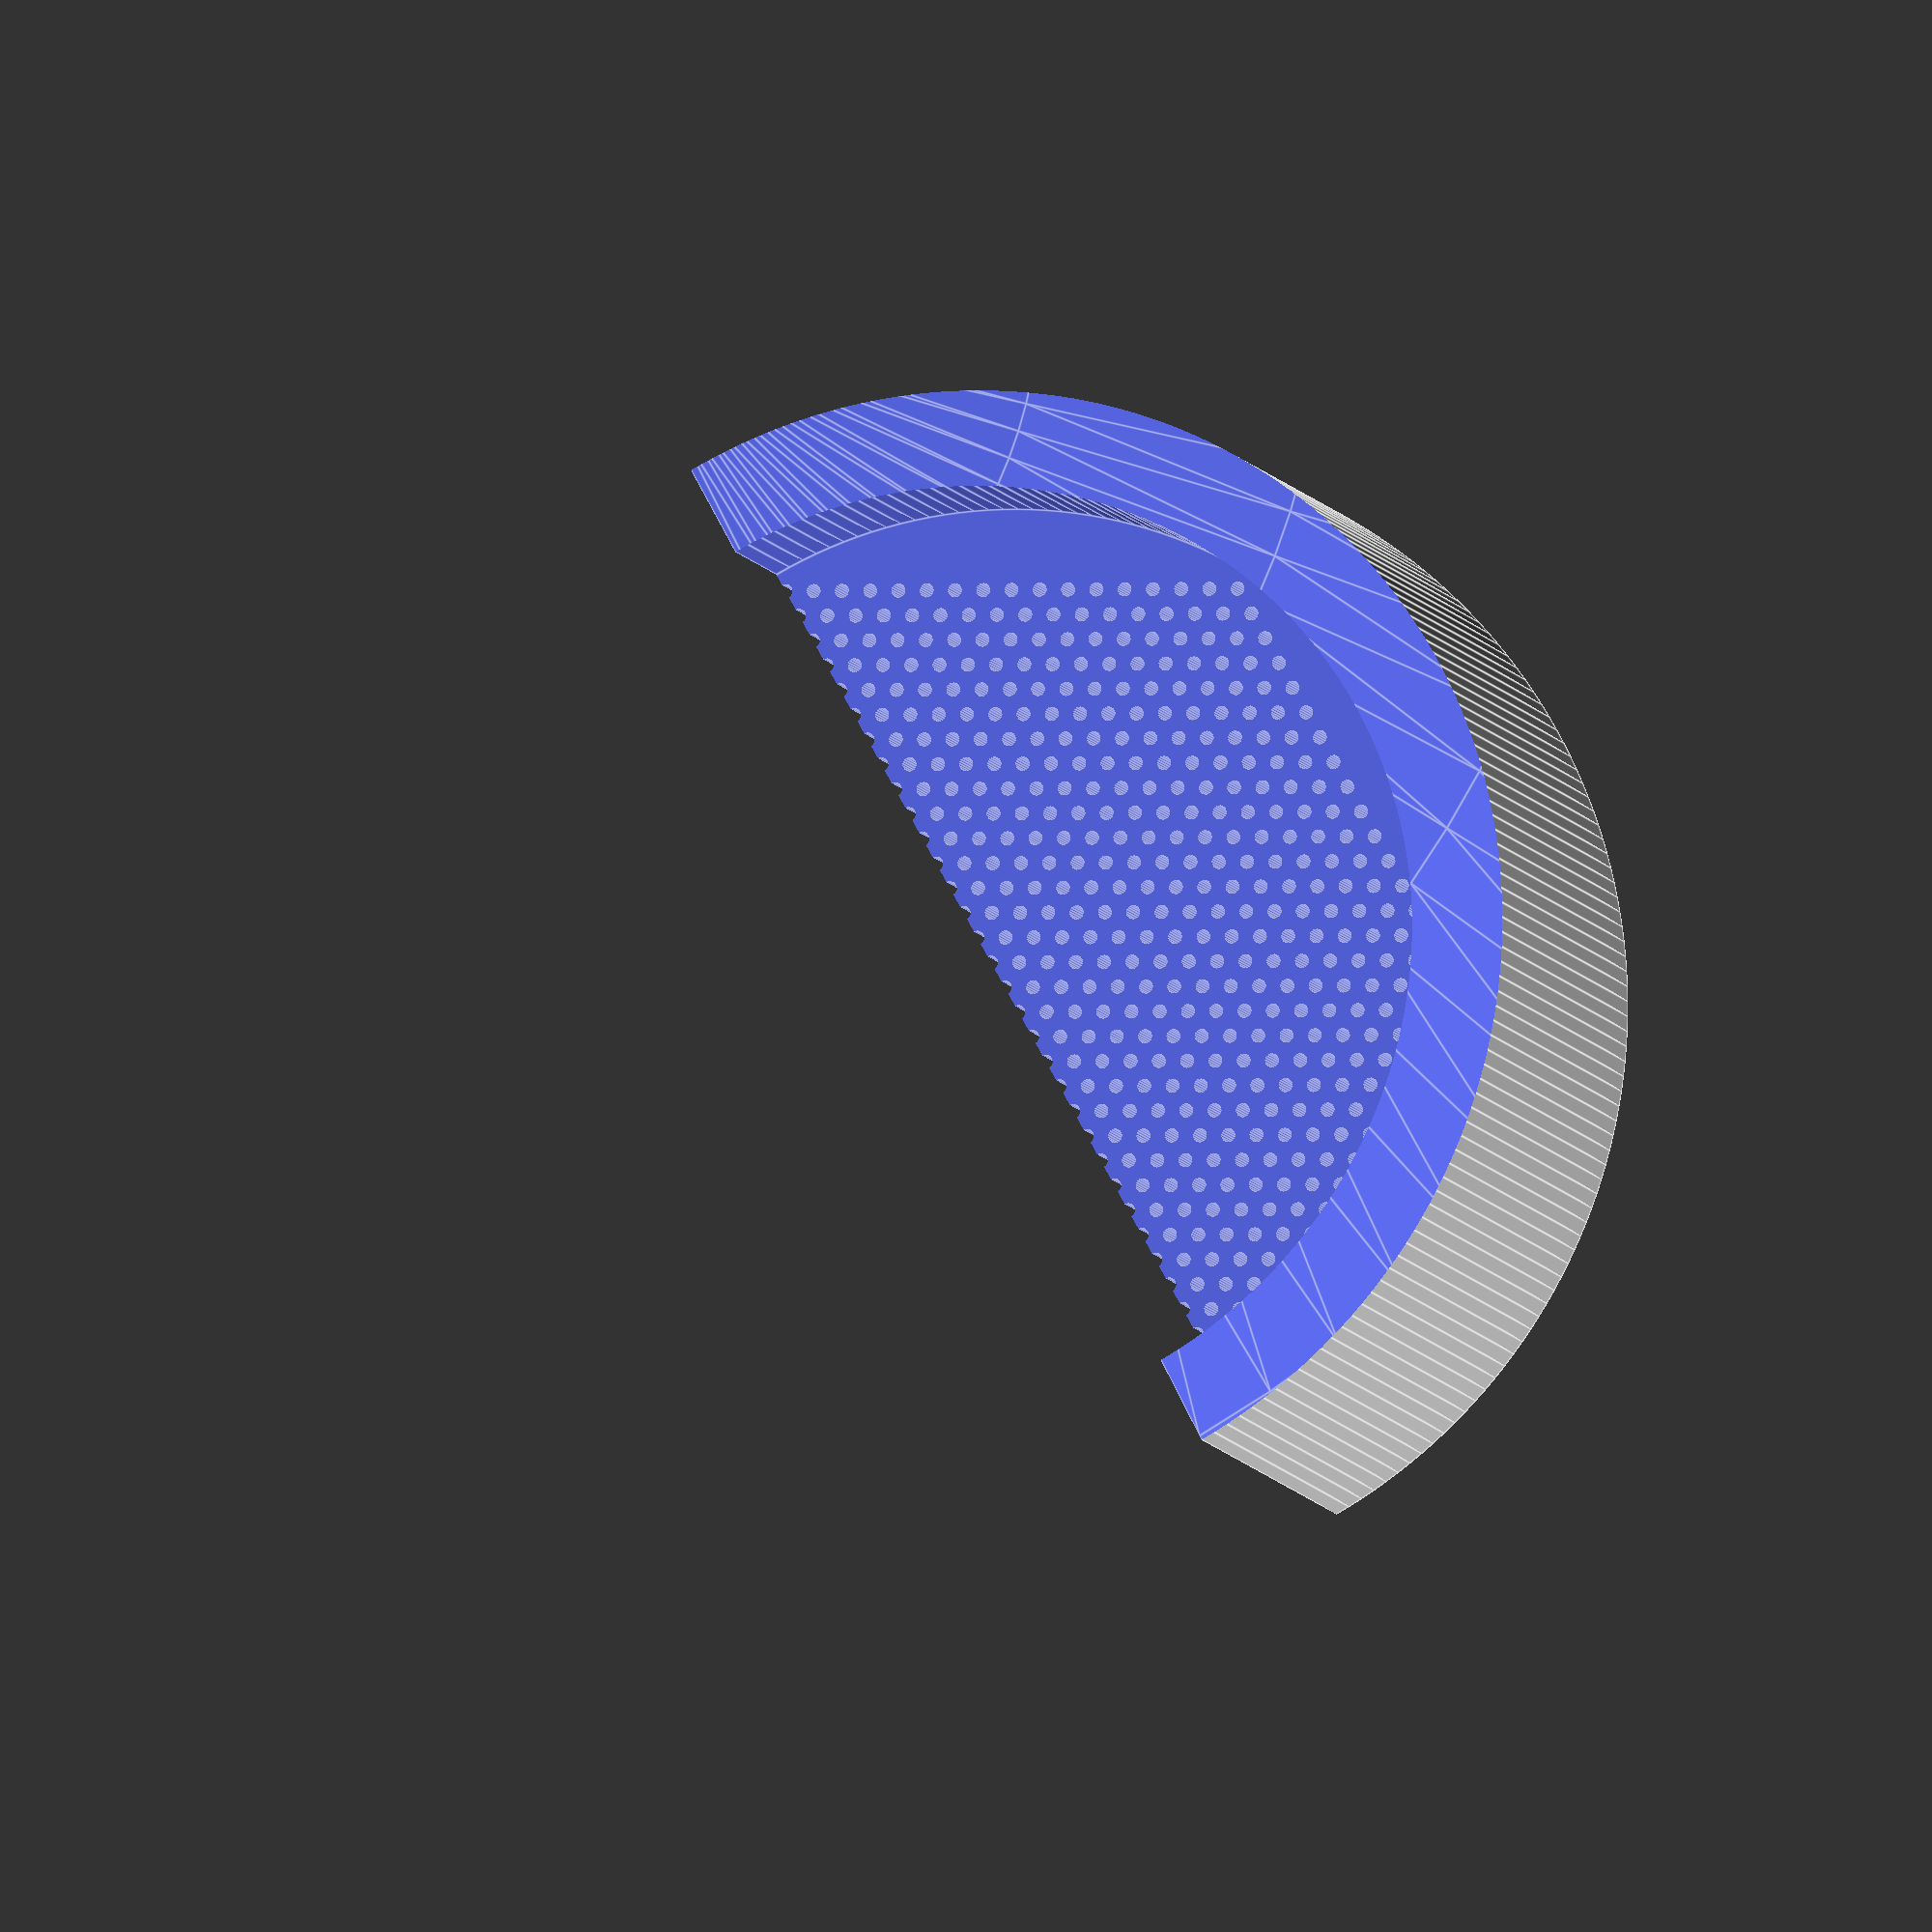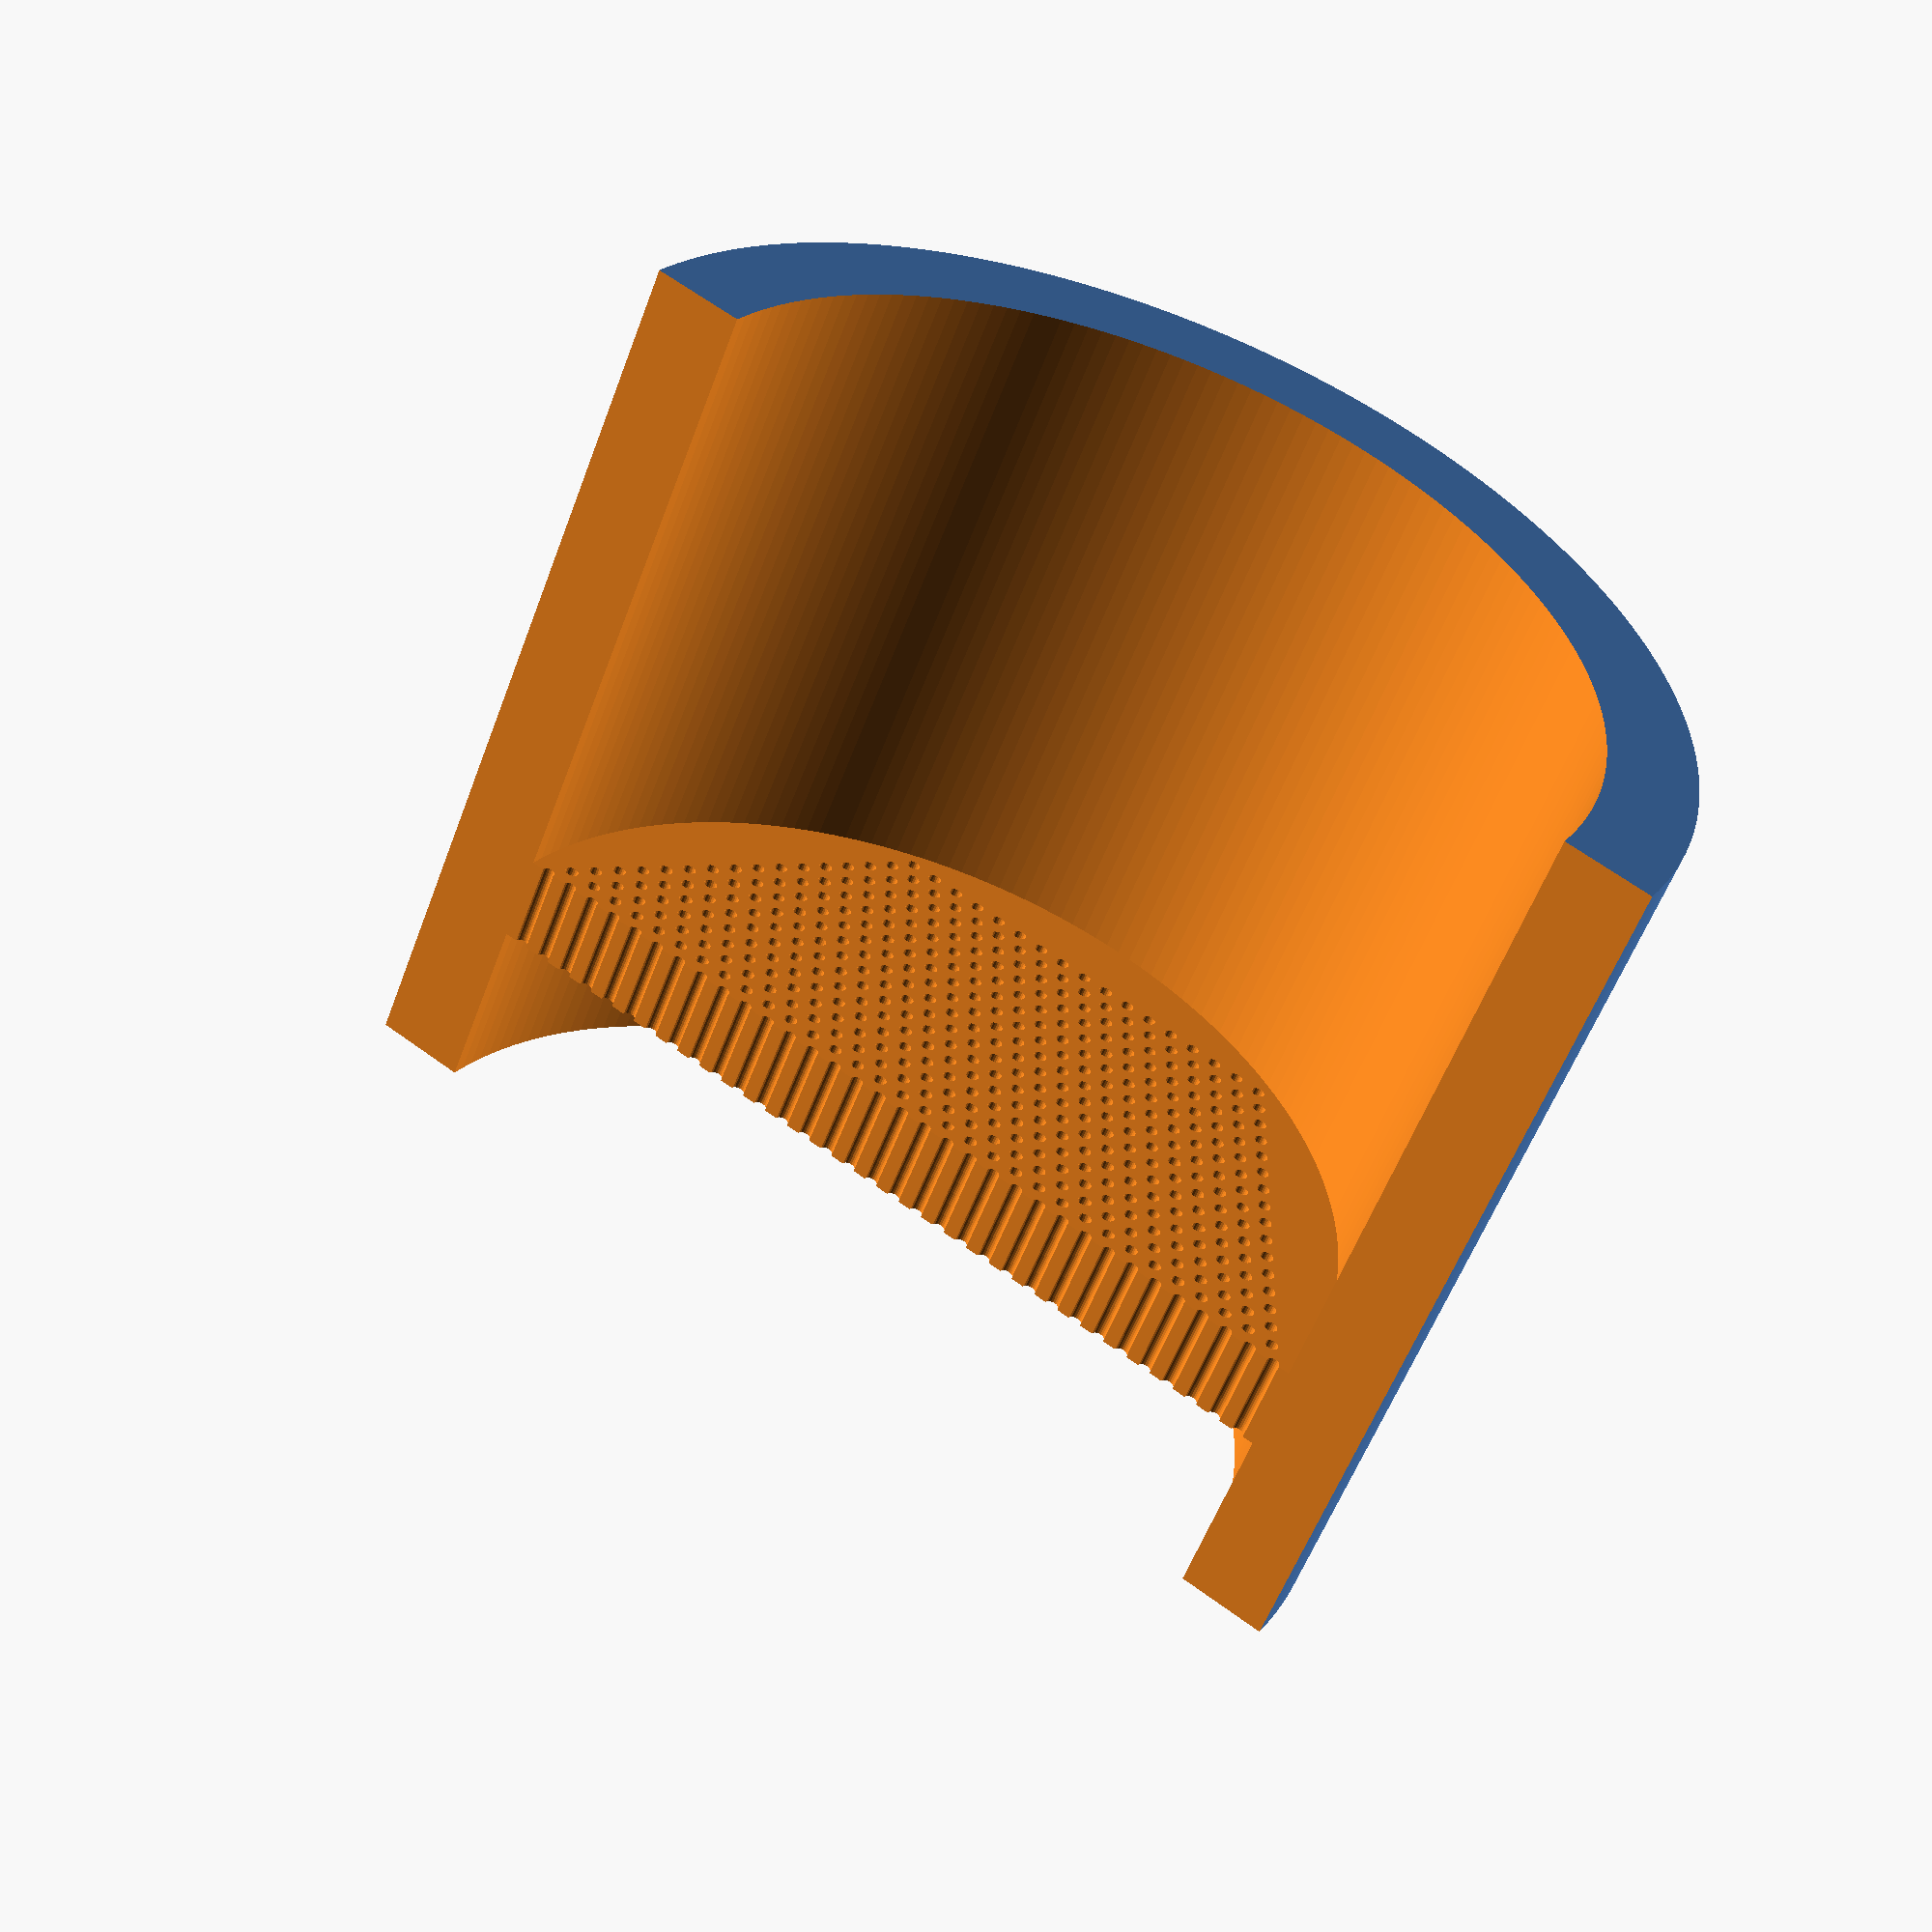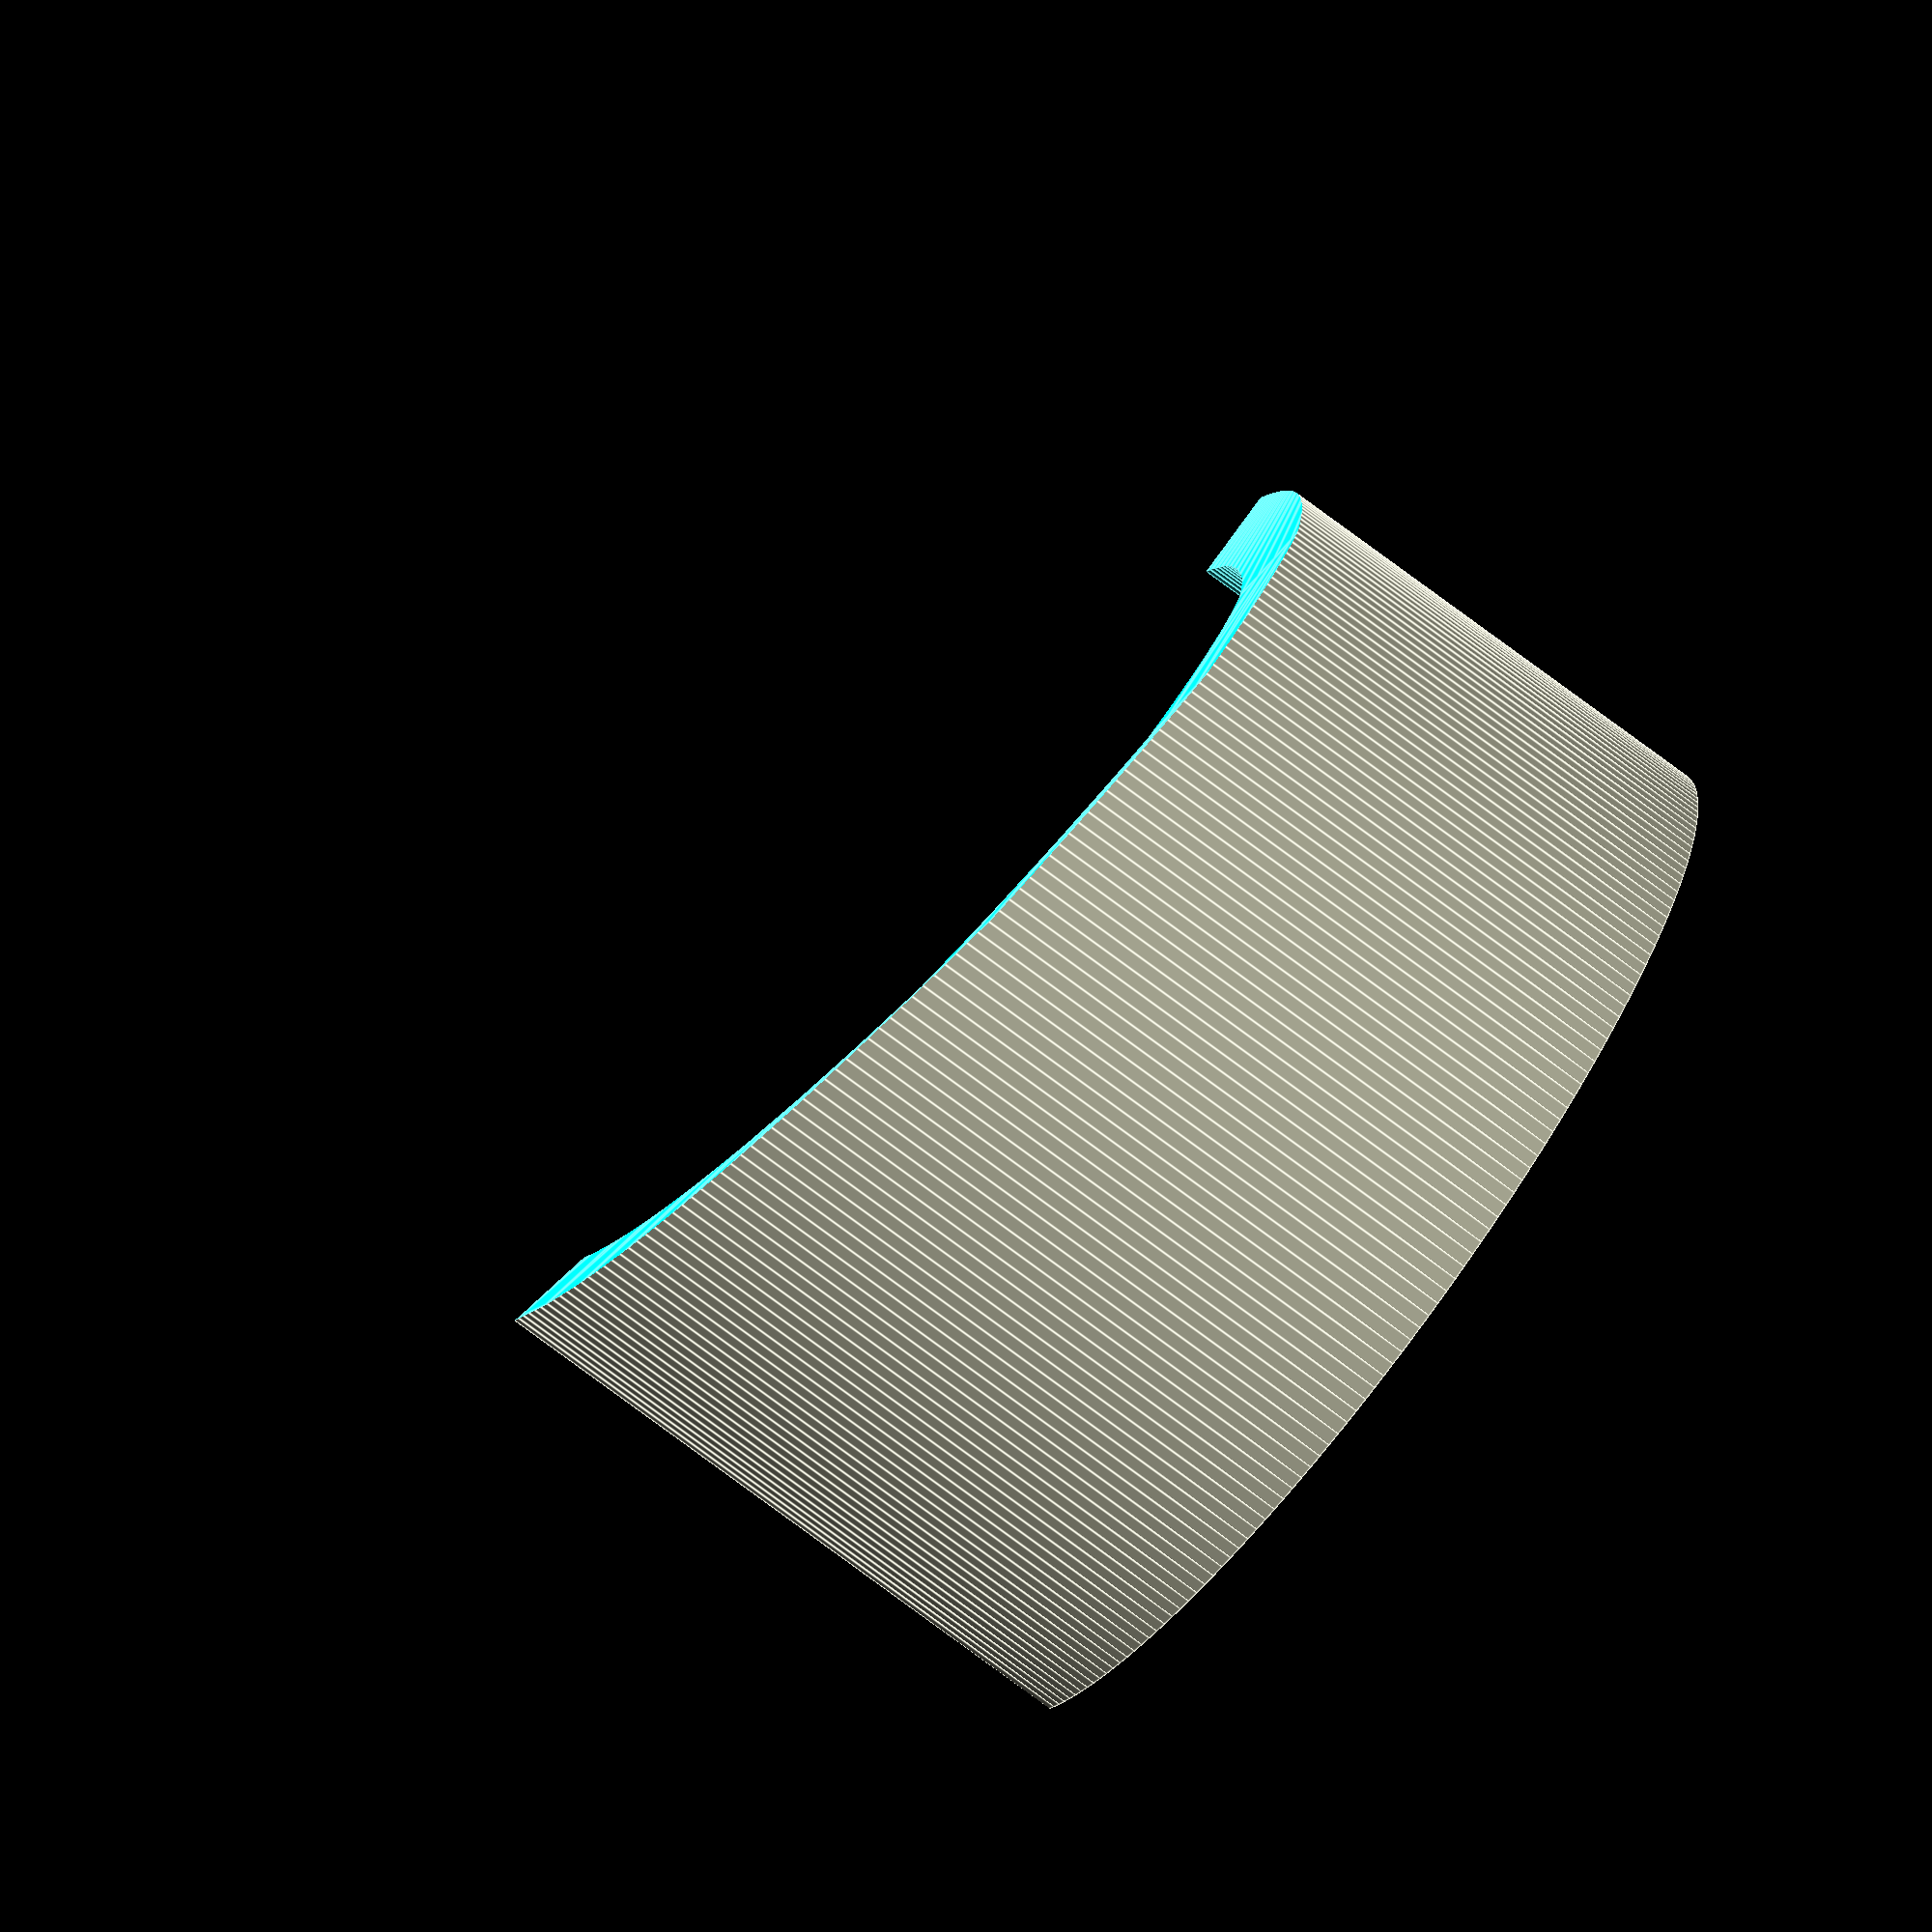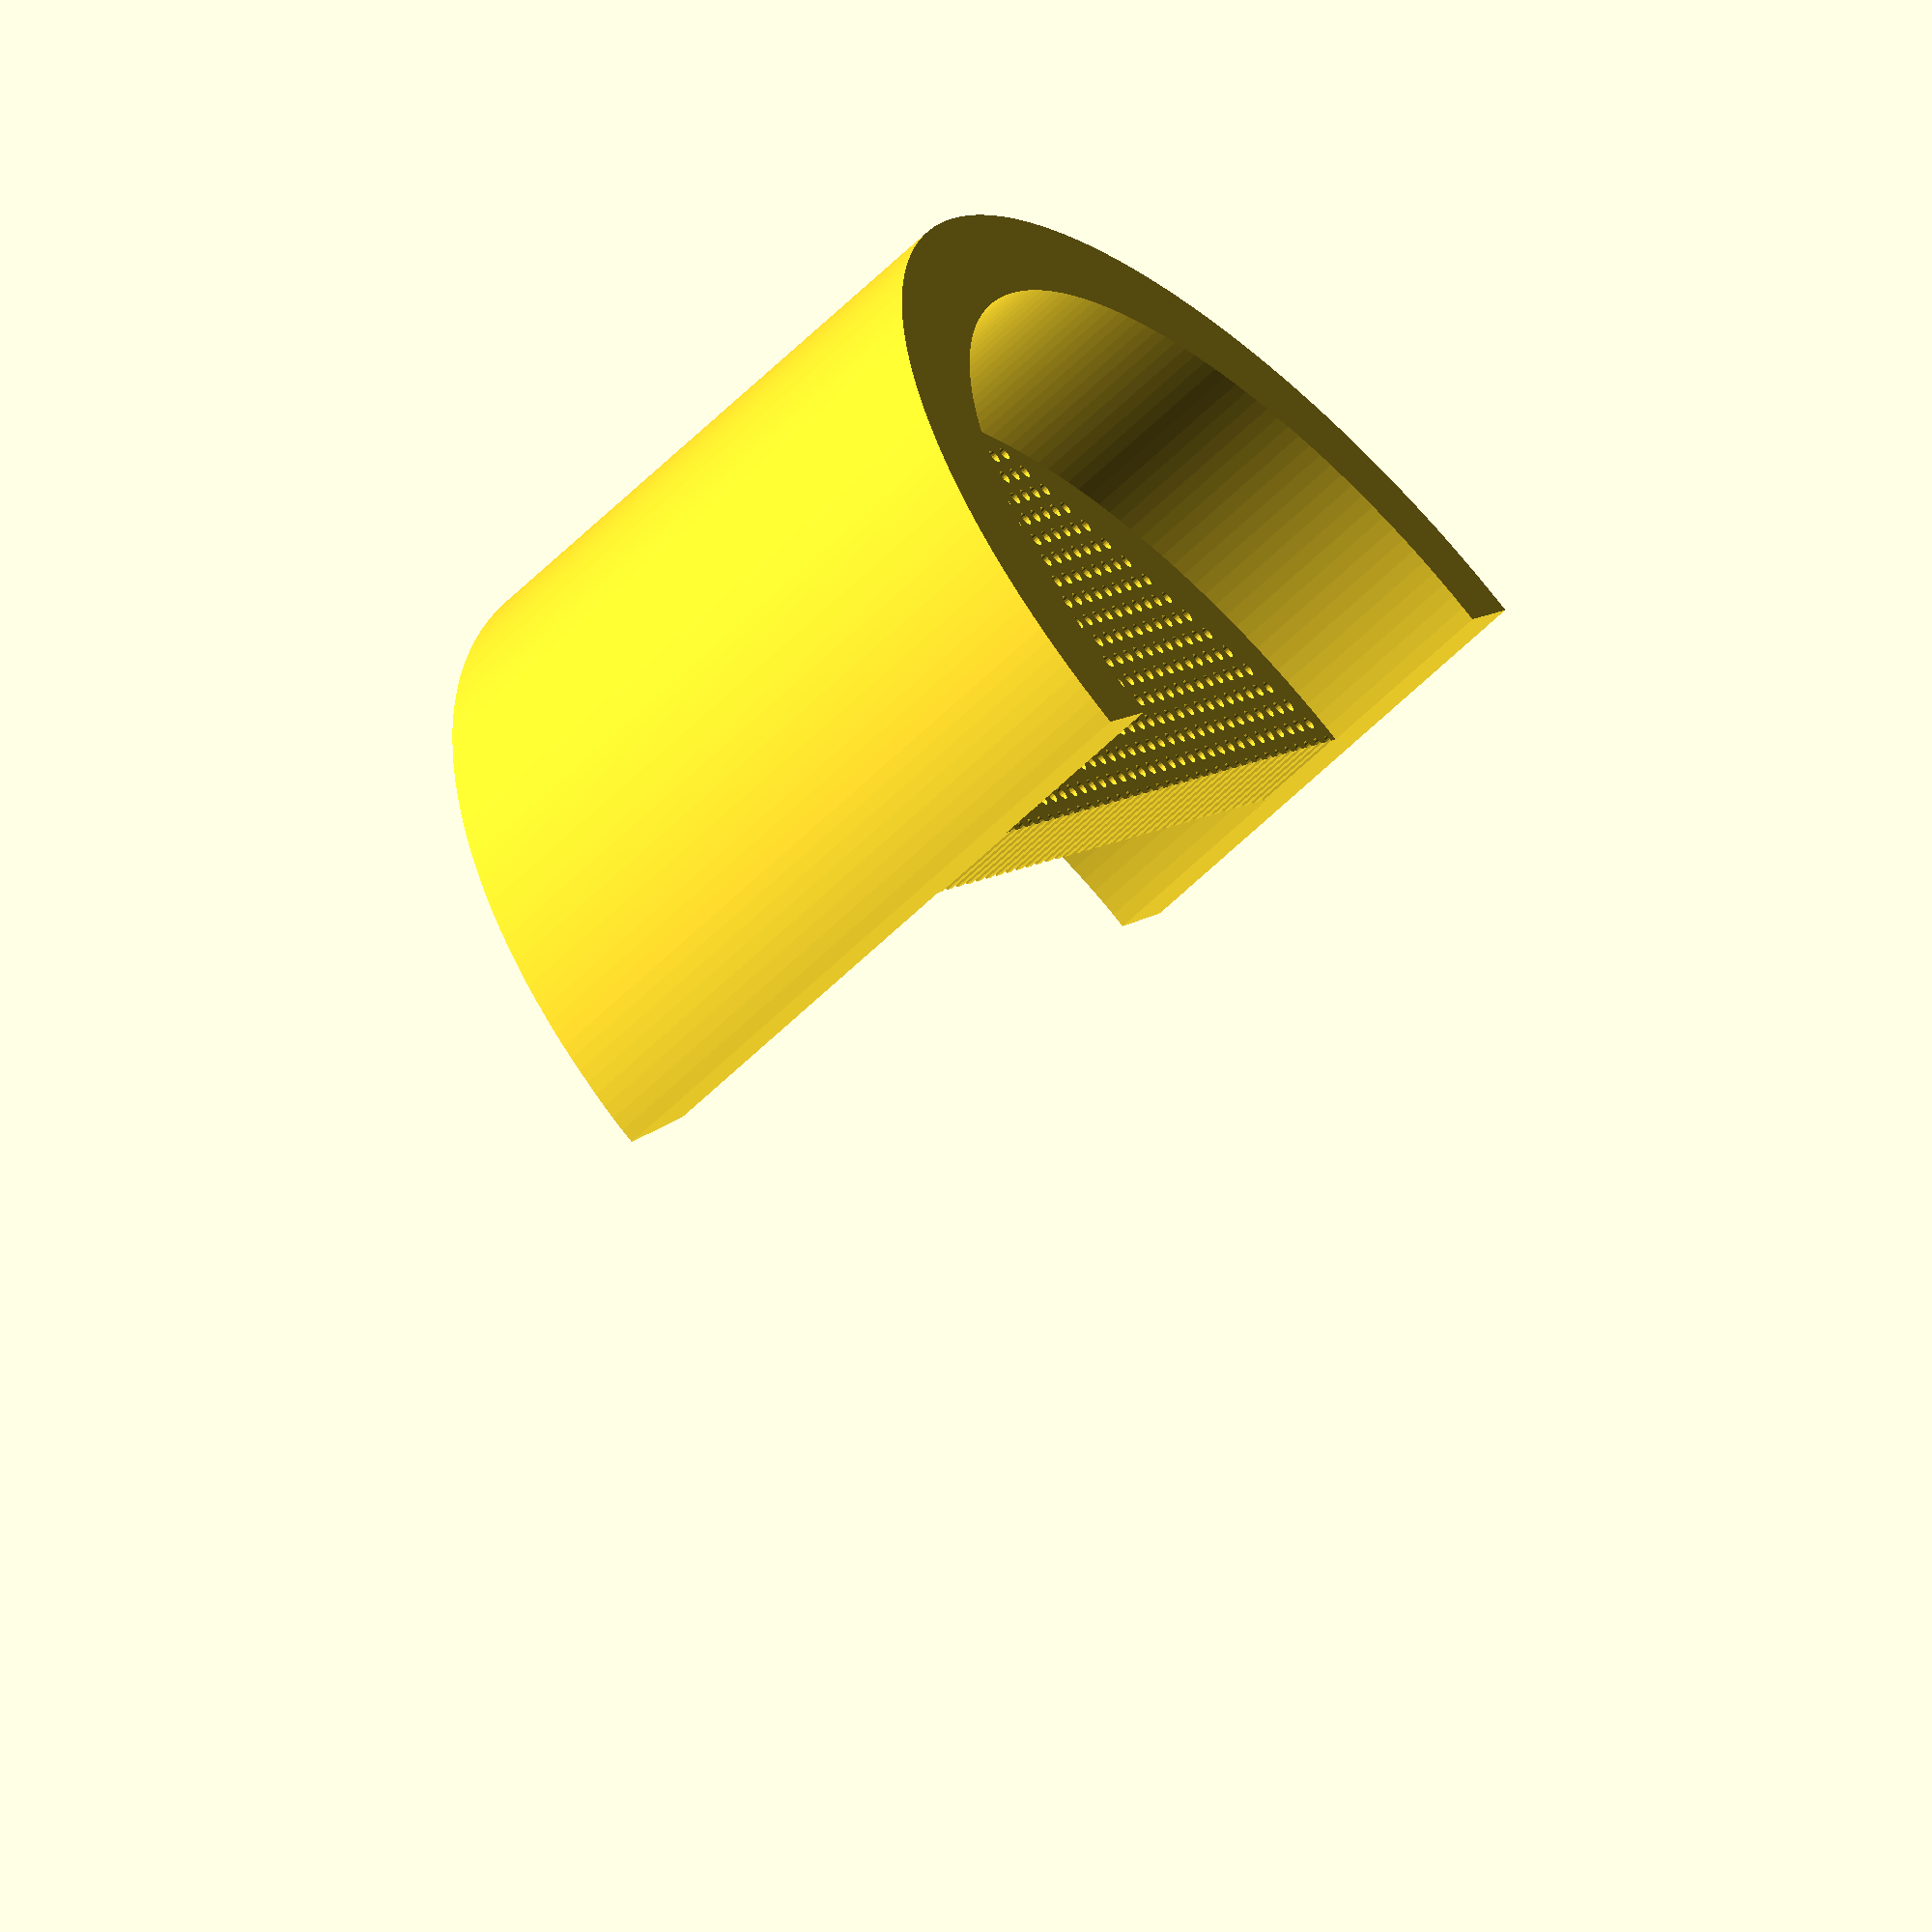
<openscad>
// Monkey Chamber
//
// For MGR, Jan 10th 2022
//
//
// = = = = = = = = = = = = = = = = = = = = = = = = = = = = = = = = = = = = = = = =

//VARIABLES

// Parameters for holes
hd = 0.15; //Hole Diameter
hfn = 20; //Hole Face Number
hs = 0.3; //Hole Spacing
nsh = 15; //Number of shells around central 7 holes


module chamber(){
    module main(){
        translate([0,0,0]){
            rotate([0,0,0]){
                cylinder(d=12,h=10,$fn=240);
            }
        }
    }
    module neg(){
        // fake skull
        translate([8,0,-45]){
            sphere(d=100, $fn=100);
        }
        // central cylinder top
        translate([0,0,8]){
            cylinder(d=10,h=12,$fn=200);
        }
        // central cylinder bottom
        translate([0,0,-2 ]){
            cylinder(d=10,h=9,$fn=200); 
        }
        //shank hole (central)
        translate([0,0,6 ]){
            cylinder(d=hd,h=3,$fn=hfn); 
        }
        // Six hexagonal translation steps around a central point 
        // (1st move = 7th move)
        jn = sqrt(3)/2;
        xts = [hs,hs/2,hs/-2,hs*-1,hs/-2,hs/2,hs]; //x-dim translation steps
        yts = [0,hs*jn,hs*jn,0,hs*-1*jn,hs*-1*jn,0]; //y-dim translation steps
        for (i = [0:nsh]){
            if (i==0){
                //inner most shell (6 corners, no between corners)
                for (j = [0:5]){ // translation moves
                    translate([xts[j],yts[j],6]){
                        cylinder(d=hd,h=3,$fn=hfn);
                    }
                }
            }
            if (i > 0){ //repeat moves 1-5 with partial steps
                for (j = [0:5]) { //add corners
                    translate([xts[j]*(i+1),yts[j]*(i+1),6]){
                        cylinder(d=hd,h=3,$fn=hfn);
                    }
                    if (j > 0){
                        for (x = [1:i]){
                            //new loop for additonal steps between corners
                            newx = xts[j]-xts[j-1];
                            newy = yts[j]-yts[j-1];
                            translate([xts[j-1]*(i+1)+newx*x,yts[j-1]*(i+1)+newy*x,6]){
                                cylinder(d=hd,h=3,$fn=hfn);
                            }
                        }
                    }
                }
                //one more for the final step 5-6
                for (x = [1:i]){
                    newx = xts[6]-xts[5];
                    newy = yts[6]-yts[5];
                    translate([xts[5]*(i+1)+newx*x,yts[5]*(i+1)+newy*x,6]){
                        cylinder(d=hd,h=3,$fn=hfn);
                    }
                }
            }
        }
    }
   
    difference(){
        main();
        neg();
    }
}
//--------------------------------------------------------------------------------

difference(){
chamber();
translate([-10,-20,-9]){cube([20,20,20]);}
}
</openscad>
<views>
elev=186.5 azim=119.0 roll=348.4 proj=o view=edges
elev=235.4 azim=148.9 roll=20.0 proj=p view=solid
elev=252.0 azim=31.4 roll=307.3 proj=o view=edges
elev=62.5 azim=299.1 roll=314.7 proj=o view=wireframe
</views>
